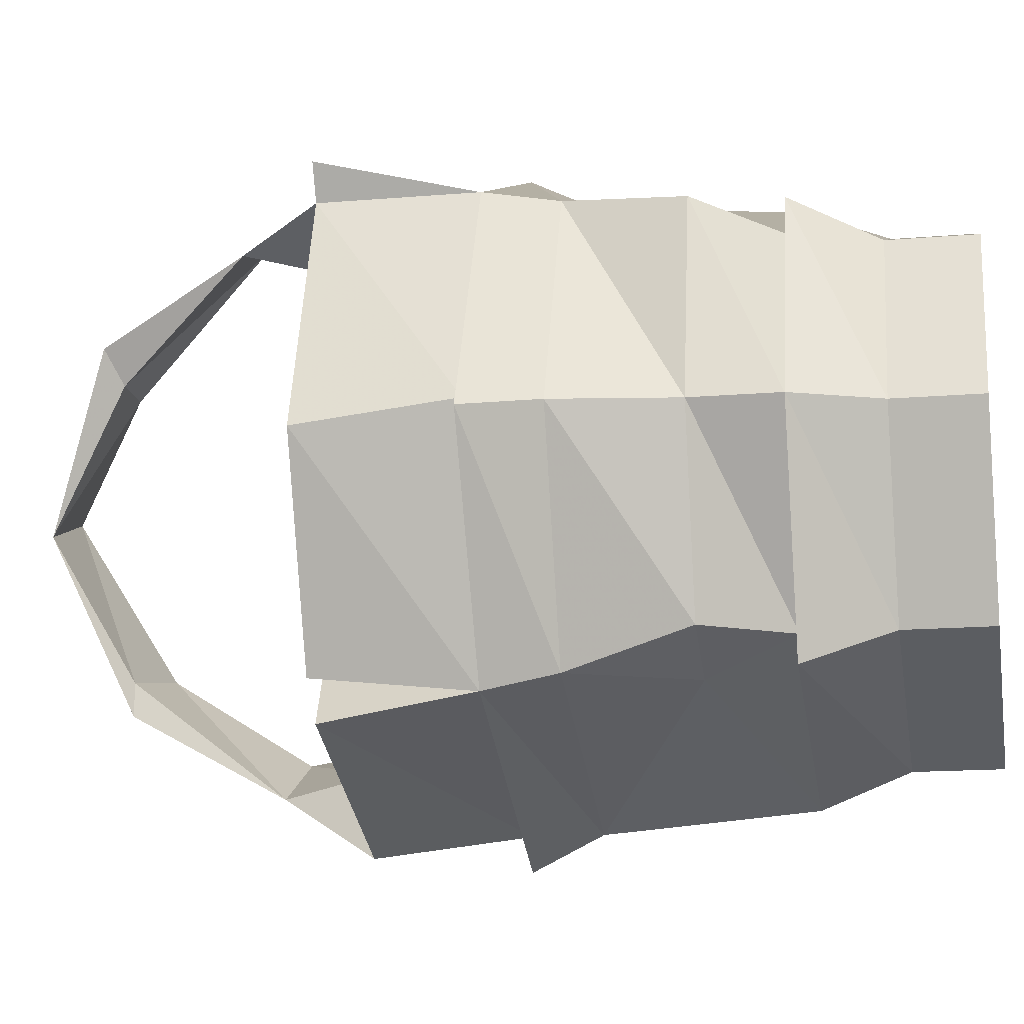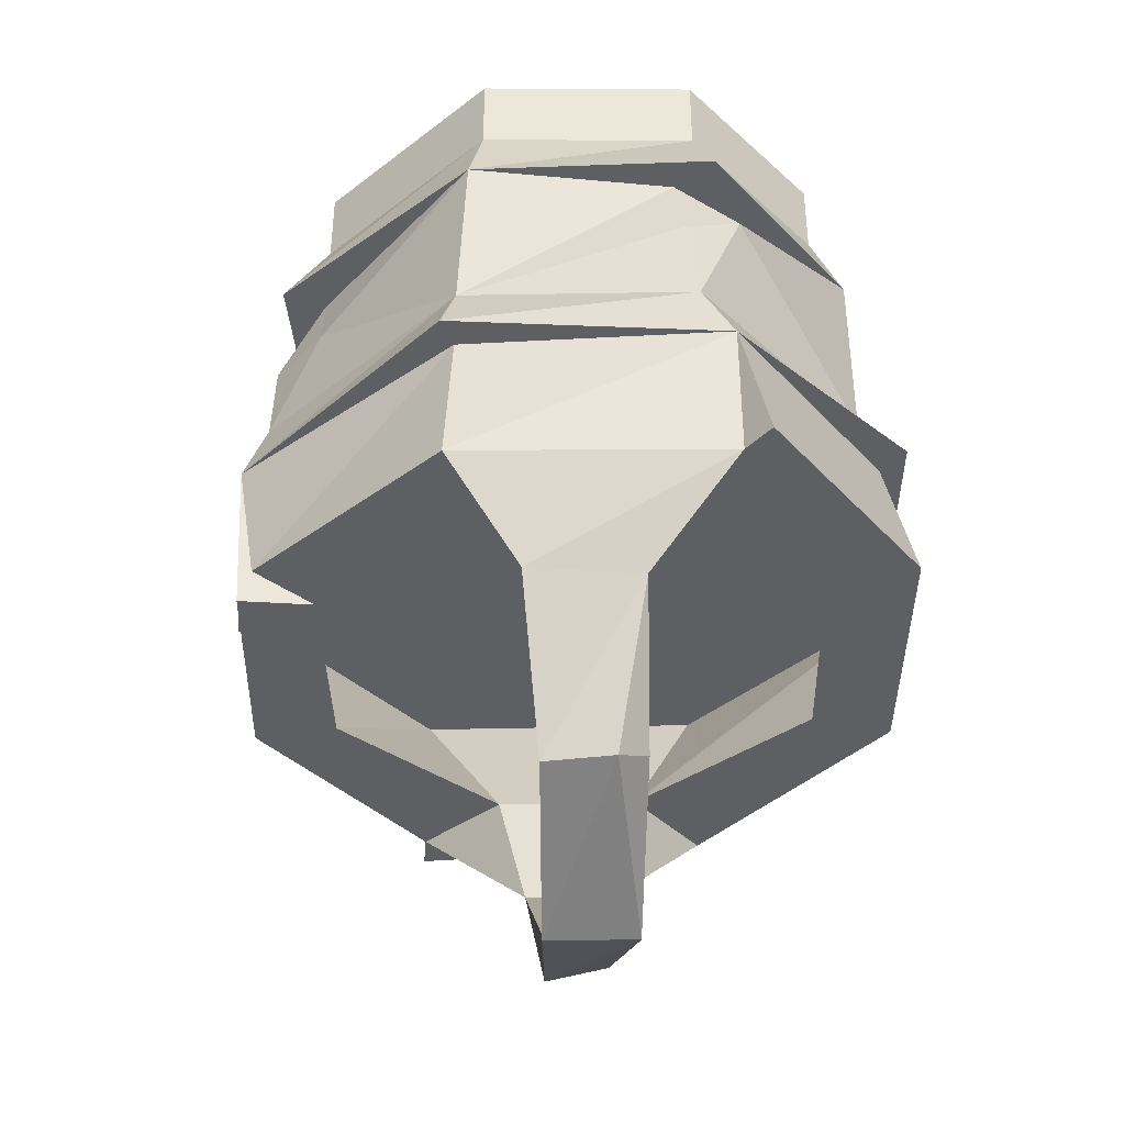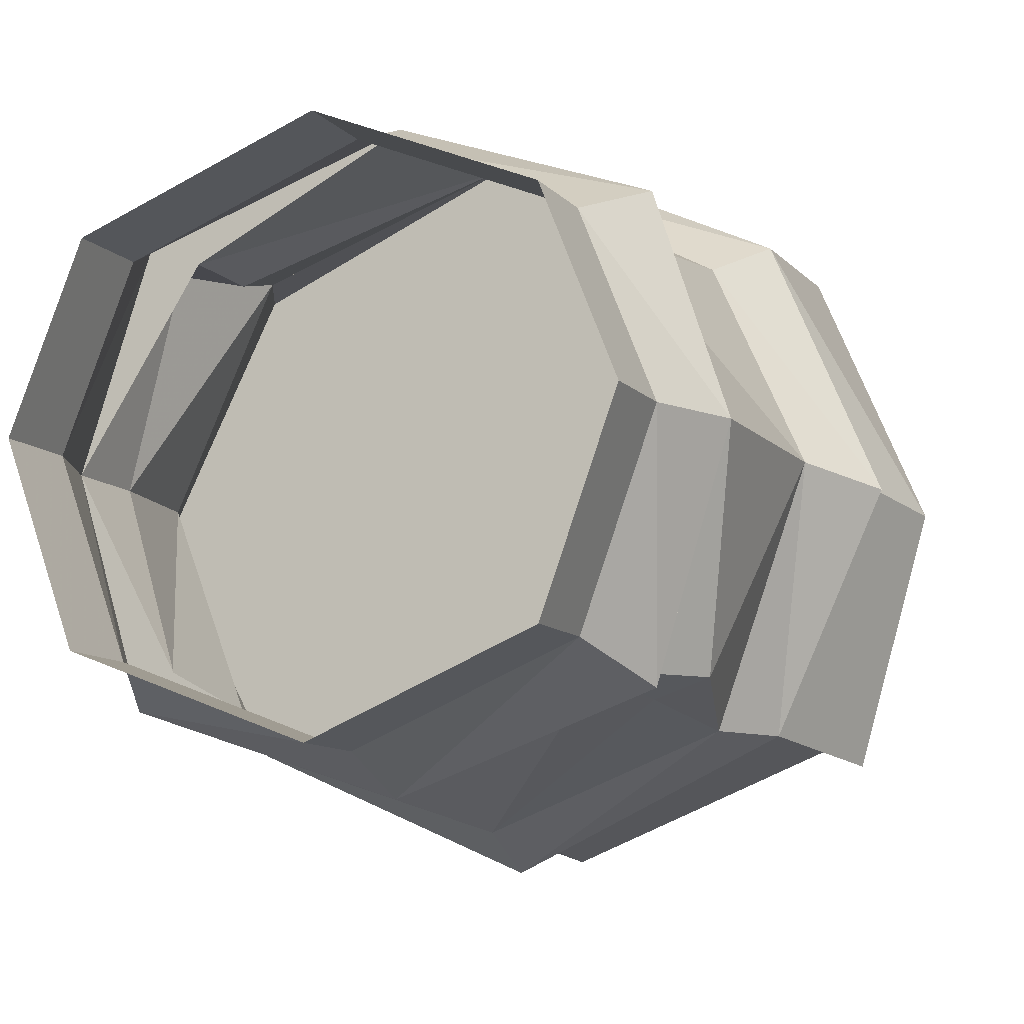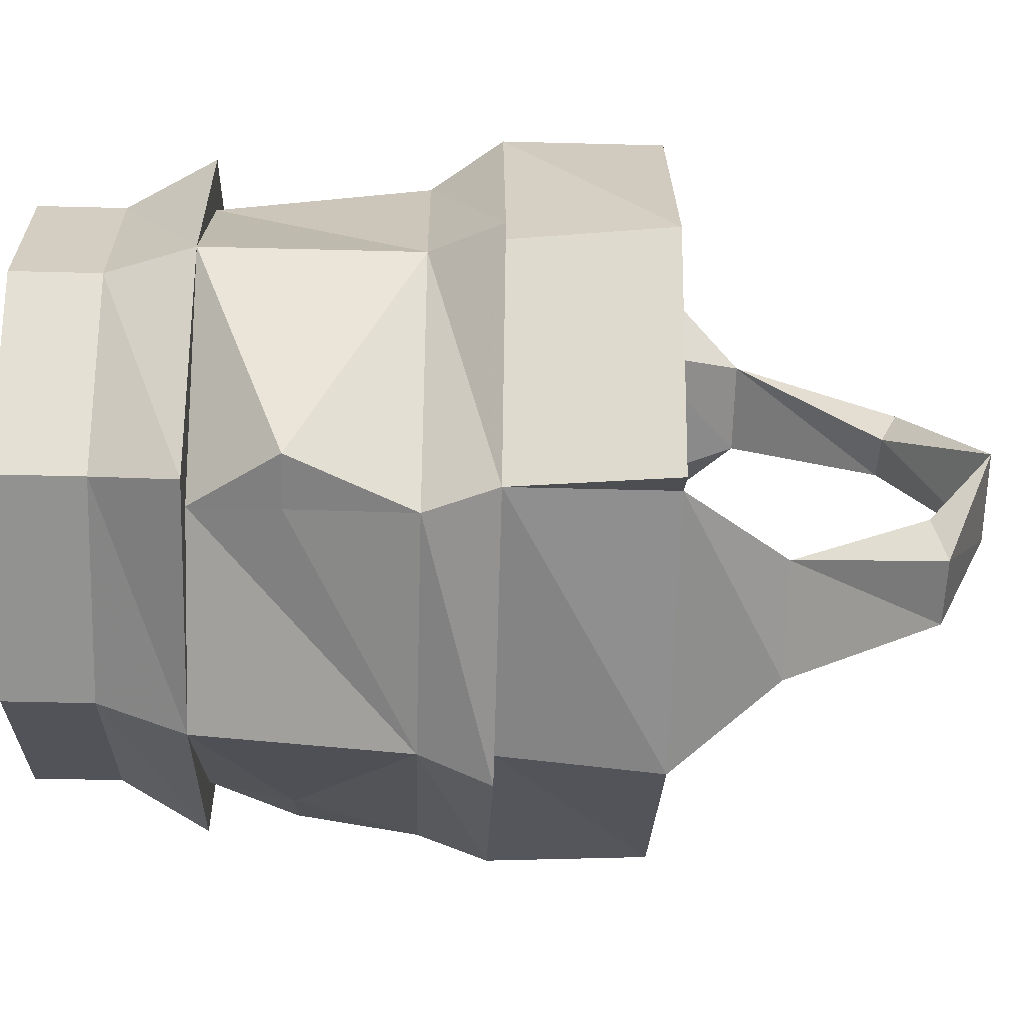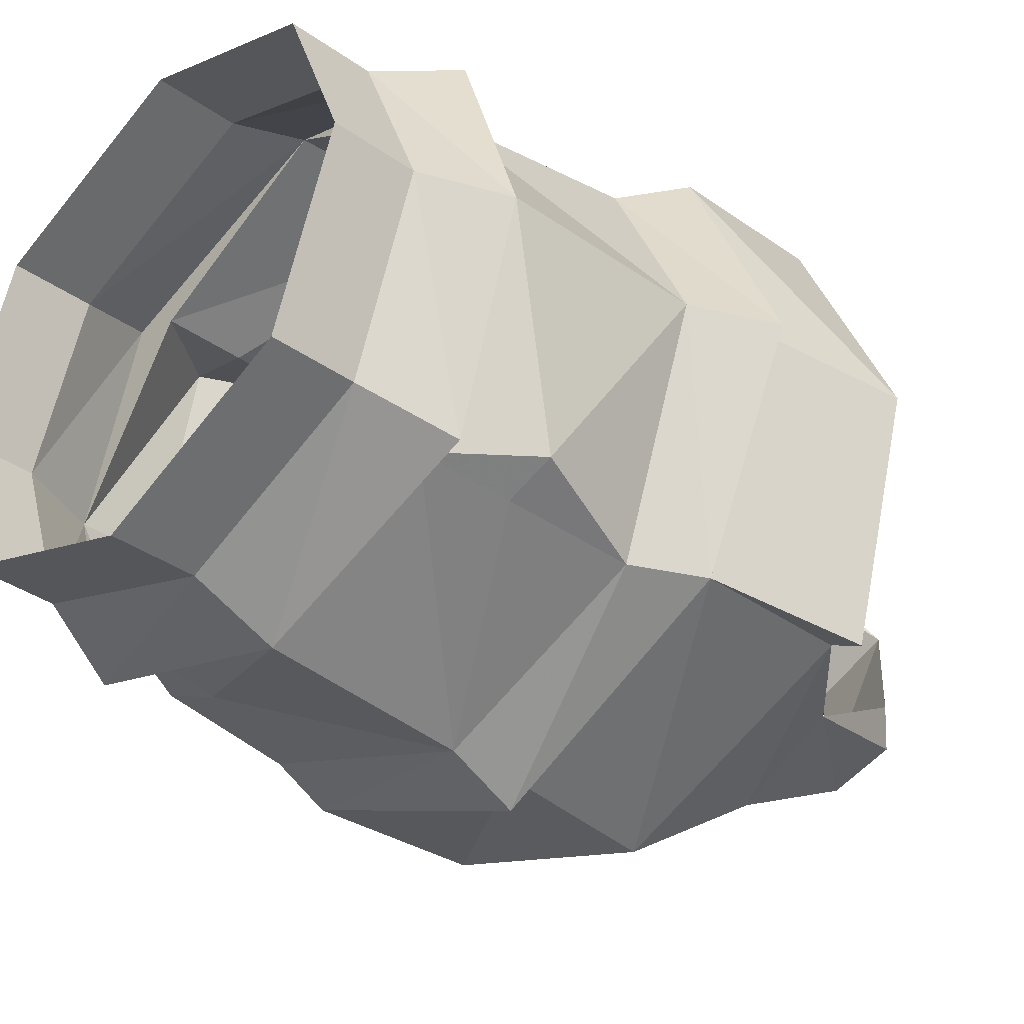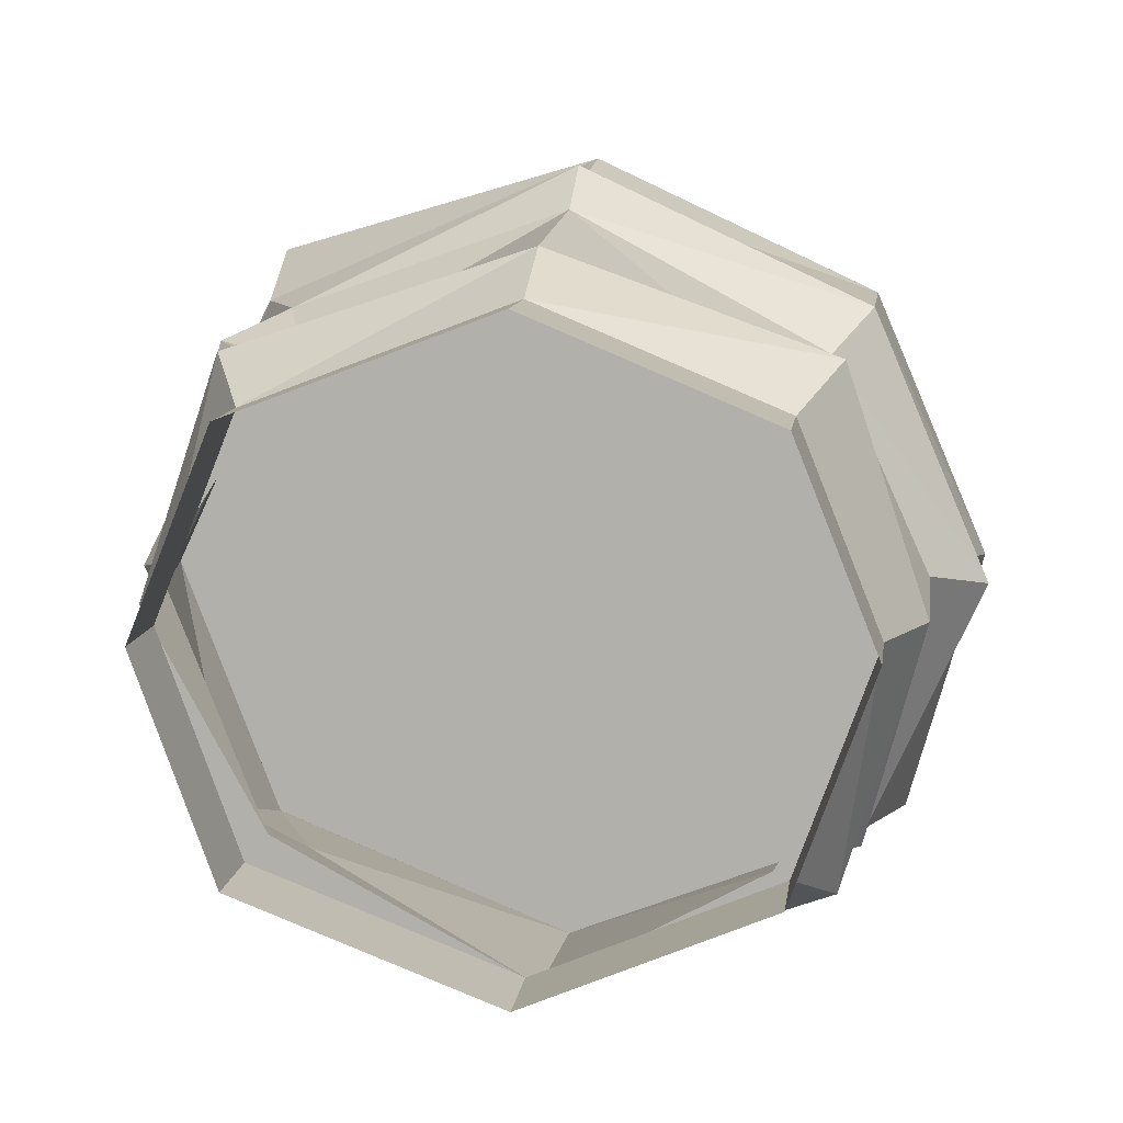
<metadata>
{"format":"obj","ext":"obj","renderer":"f3d","projection":"perspective","resolution":1024,"background":"white","views":[{"elev":-15.4,"azim":100.1,"up":"+Z"},{"elev":-40.8,"azim":-157.8,"up":"+Y"},{"elev":-10.1,"azim":-156.6,"up":"+Z"},{"elev":-43.5,"azim":-91.8,"up":"+Z"},{"elev":-36.7,"azim":-132.3,"up":"+Z"},{"elev":9.8,"azim":-173.1,"up":"+Z"}]}
</metadata>
<code>
v -0.09375 -0.03906 0.07812
v 0 -0.03906 0.1172
v 0 0 0.1172
v -0.09375 0 0.07812
v -0.125 -0.03906 0
v -0.1406 -0.07812 0
v -0.1094 -0.07812 0.09375
v 0 -0.07812 0.1328
v 0.1016 -0.03906 0.07812
v 0.1016 0 0.07812
v -0.125 0 0
v -0.09375 -0.03906 -0.08594
v -0.1094 -0.07812 -0.1016
v -0.08594 -0.07812 -0.09375
v -0.1172 -0.1172 -0.09375
v -0.1406 -0.1719 0
v -0.09375 -0.07812 0.07812
v 0 -0.1719 0.1406
v 0.09375 -0.07812 0.08594
v 0.1172 -0.07812 0.09375
v 0.1328 -0.03906 0
v 0.1328 0 0
v 0 -0.03906 -0.125
v -0.09375 0 -0.08594
v 0 0 -0.125
v 0.1016 -0.03906 -0.08594
v 0.1172 -0.07812 -0.1016
v 0 -0.07812 -0.1406
v 0 -0.1719 -0.1484
v -0.09375 -0.1172 -0.1016
v -0.1016 -0.1719 -0.1094
v -0.1172 -0.2031 -0.1094
v -0.1641 -0.2031 -0.007812
v -0.1016 -0.1719 0.08594
v -0.1172 -0.2031 0.1016
v 0 -0.2031 0.1562
v 0.1094 -0.1719 0.1016
v 0.09375 -0.1172 0.08594
v 0.125 -0.1172 0.09375
v 0.1484 -0.07812 0
v 0.1016 0 -0.08594
v 0.1016 -0.07812 -0.08594
v 0.09375 -0.1172 -0.1016
v 0.1172 -0.1719 -0.1016
v 0.125 -0.2031 -0.1094
v 0 -0.2031 -0.1641
v 0.125 -0.2734 0.1016
v 0.1641 -0.2734 -0.007812
v 0.1641 -0.2031 0
v 0.125 -0.2031 0.1016
v 0.1328 -0.2734 0.1172
v 0 -0.2734 0.1562
v 0.03125 -0.3203 0.1172
v 0.07031 -0.3203 0.1016
v 0.07812 -0.2734 0.08594
v 0.125 -0.2734 0
v 0.09375 -0.2734 -0.08594
v 0.125 -0.2734 -0.1016
v 0.1797 -0.2031 -0.007812
v 0 -0.2031 0
v 0 -0.2031 0.1484
v -0.1484 -0.2031 0
v 0 -0.2031 -0.1484
v -0.007812 -0.2734 -0.1172
v 0.1094 -0.2734 -0.1172
v -0.1172 -0.2734 0.1016
v -0.1641 -0.2734 -0.007812
v -0.1172 -0.2734 0
v -0.08594 -0.2734 0.07812
v 0.01562 -0.2734 0.1094
v 0.03906 -0.3828 0.05469
v 0.01562 -0.3828 0.05469
v 0.01562 -0.3906 0.07031
v 0.04688 -0.3906 0.07031
v 0.01562 -0.4219 -0.007812
v -0.02344 -0.4219 0.007812
v -0.04688 -0.3906 -0.07812
v -0.01562 -0.3906 -0.08594
v -0.01562 -0.3906 -0.07031
v -0.05469 -0.3828 -0.0625
v -0.07031 -0.3203 -0.1016
v -0.02344 -0.3203 -0.125
v -0.07031 -0.2734 -0.09375
v -0.1172 -0.2734 -0.1094
v 0 -0.2734 -0.1562
v -0.1328 -0.2734 -0.1172
v 0.1562 -0.1719 0
v 0.125 -0.1172 -0.08594
v 0.1484 -0.1172 0
f 1 2 3
f 1 3 4
f 1 4 5
f 2 9 10
f 2 10 3
f 5 4 11
f 5 11 12
f 6 14 15
f 6 15 16
f 6 16 17
f 8 17 18
f 8 18 19
f 9 21 22
f 9 22 10
f 23 12 24
f 23 24 25
f 23 25 26
f 14 28 29
f 14 29 30
f 15 31 16
f 16 34 17
f 17 34 18
f 18 37 38
f 18 38 19
f 19 39 40
f 21 26 41
f 21 41 22
f 12 11 24
f 26 25 41
f 28 42 43
f 28 43 29
f 29 43 44
f 29 31 30
f 47 48 49
f 47 49 50
f 48 58 45
f 48 45 49
f 45 65 63
f 66 52 61
f 66 61 35
f 66 35 67
f 67 35 62
f 67 62 86
f 85 84 32
f 85 32 63
f 85 63 65
f 62 32 86
f 50 61 52
f 50 52 51
f 87 44 88
f 87 88 89
f 87 89 37
f 37 89 39
f 89 88 42
f 89 42 40
f 89 40 39
f 1 5 6
f 1 6 7
f 1 7 2
f 2 7 8
f 2 8 9
f 5 12 13
f 5 13 6
f 8 20 9
f 9 20 21
f 23 26 27
f 23 27 28
f 23 28 12
f 12 28 13
f 16 31 32
f 16 32 33
f 16 33 34
f 18 34 35
f 18 35 36
f 18 36 37
f 20 40 21
f 21 40 26
f 40 27 26
f 29 44 45
f 29 45 46
f 29 46 31
f 47 52 53
f 47 53 54
f 47 54 55
f 46 32 31
f 53 70 54
f 53 54 71
f 53 71 72
f 53 73 54
f 54 73 74
f 54 74 71
f 71 74 75
f 71 75 72
f 72 75 76
f 73 76 74
f 74 76 75
f 75 76 77
f 75 77 78
f 75 78 79
f 75 79 76
f 76 79 80
f 77 81 78
f 78 81 82
f 78 82 79
f 79 82 80
f 80 82 81
f 81 82 64
f 81 64 83
f 81 84 82
f 82 84 85
f 82 85 64
f 70 55 54
f 55 70 47
f 33 35 34
f 50 59 87
f 50 87 37
f 50 37 36
f 59 45 44
f 59 44 87
f 6 13 14
f 6 17 7
f 7 17 8
f 8 19 20
f 13 28 14
f 19 40 20
f 27 40 42
f 27 42 28
f 49 45 59
f 49 59 50
f 45 63 46
f 46 63 32
f 52 70 53
f 53 72 73
f 72 76 73
f 76 80 77
f 77 80 81
f 81 83 84
f 35 33 62
f 62 33 32
f 50 36 61
f 36 35 61
f 84 83 64
f 14 30 15
f 15 30 31
f 19 38 39
f 47 50 51
f 47 51 52
f 47 55 48
f 48 55 56
f 48 56 57
f 48 57 58
f 45 57 65
f 66 67 68
f 66 68 69
f 66 69 52
f 52 69 70
f 64 85 65
f 64 65 57
f 67 86 84
f 67 84 83
f 67 83 68
f 86 32 84
f 37 39 38
f 42 88 43
f 43 88 44
f 58 57 45
f 49 50 60
f 49 60 45
f 50 61 60
f 60 61 35
f 60 35 62
f 60 62 32
f 60 32 63
f 60 63 45
f 49 45 57
f 49 57 56
f 49 56 50
f 50 56 55
f 50 55 61
f 45 63 64
f 45 64 57
f 68 83 32
f 68 32 62
f 68 62 69
f 69 62 35
f 69 35 70
f 70 35 61
f 70 61 55
f 63 32 83
f 63 83 64

</code>
